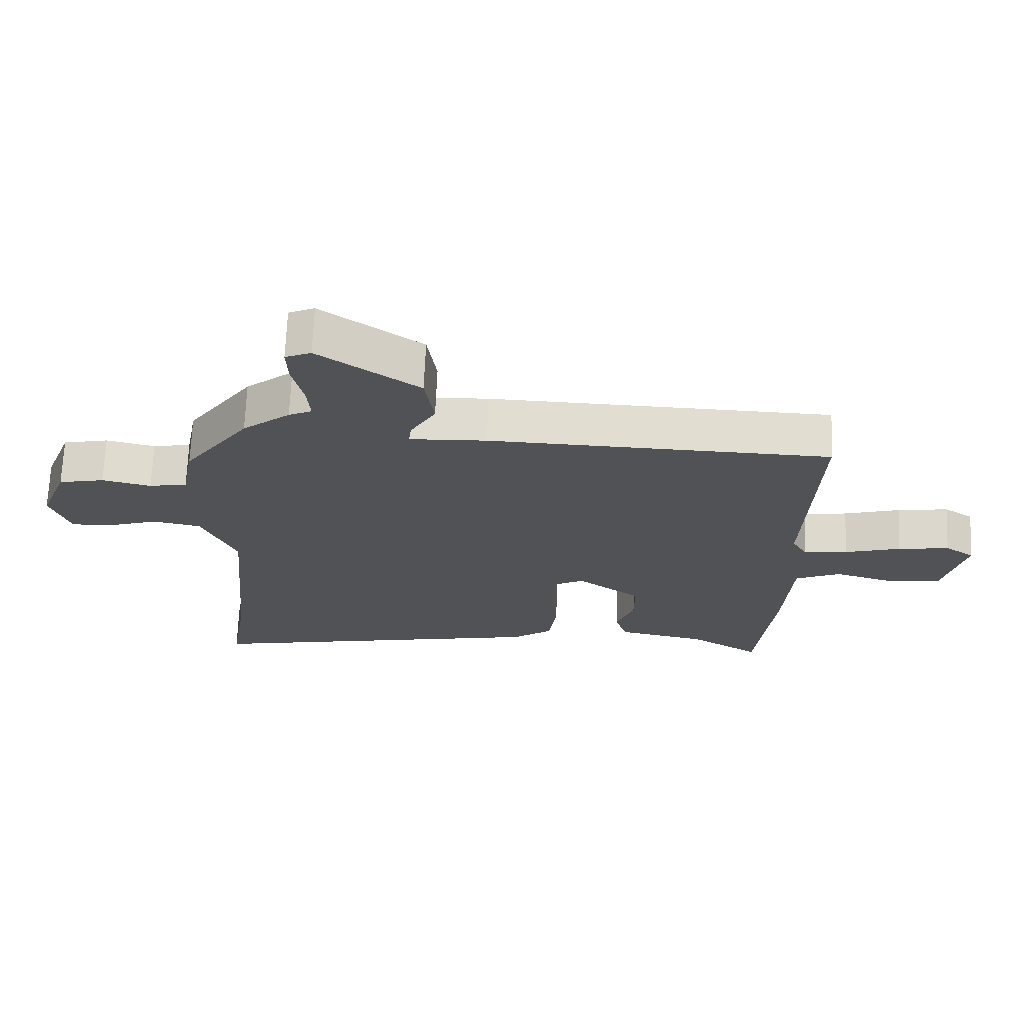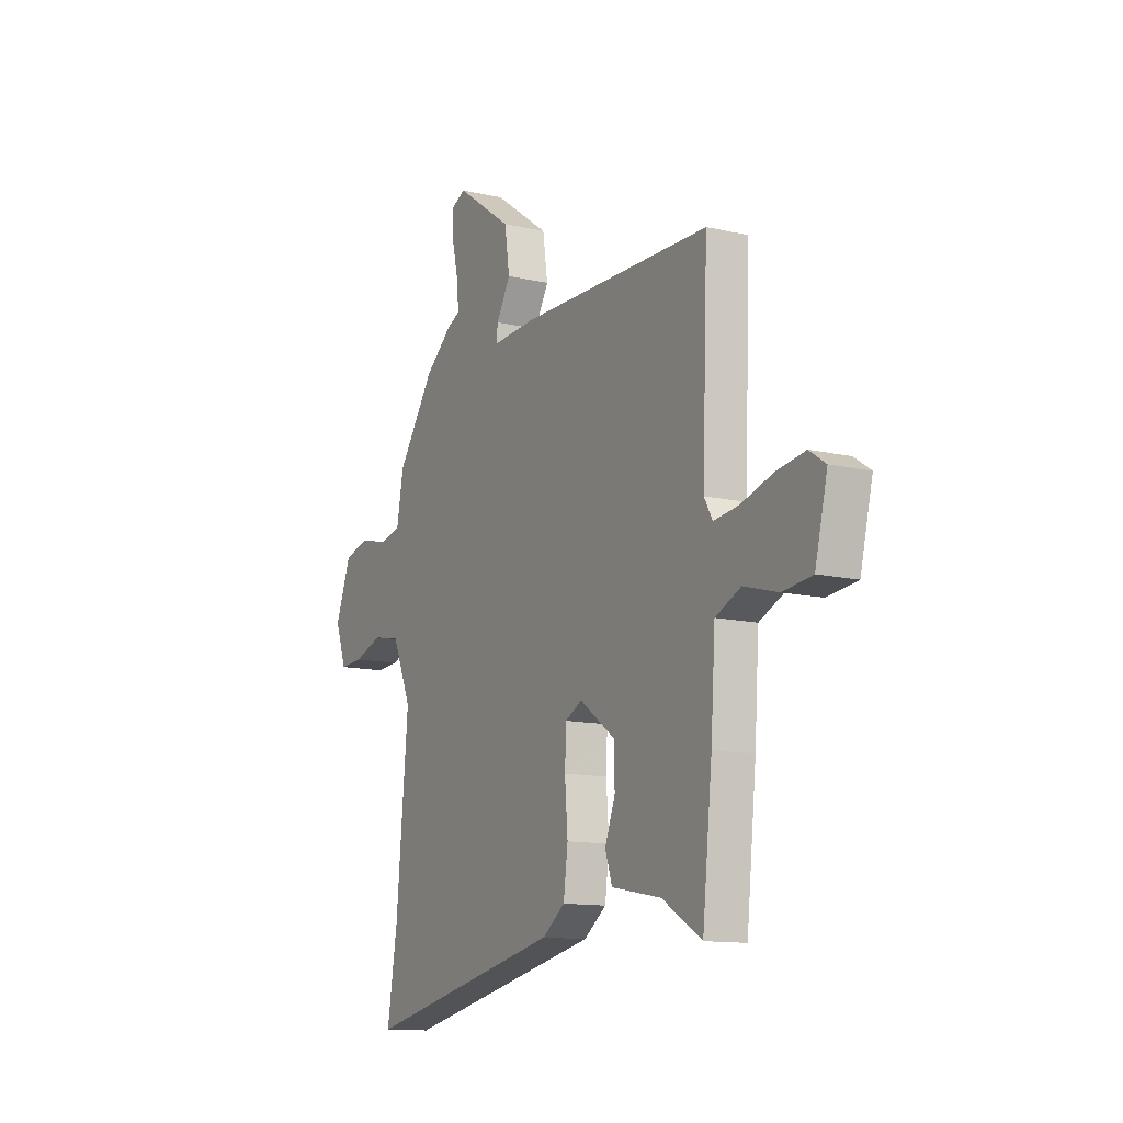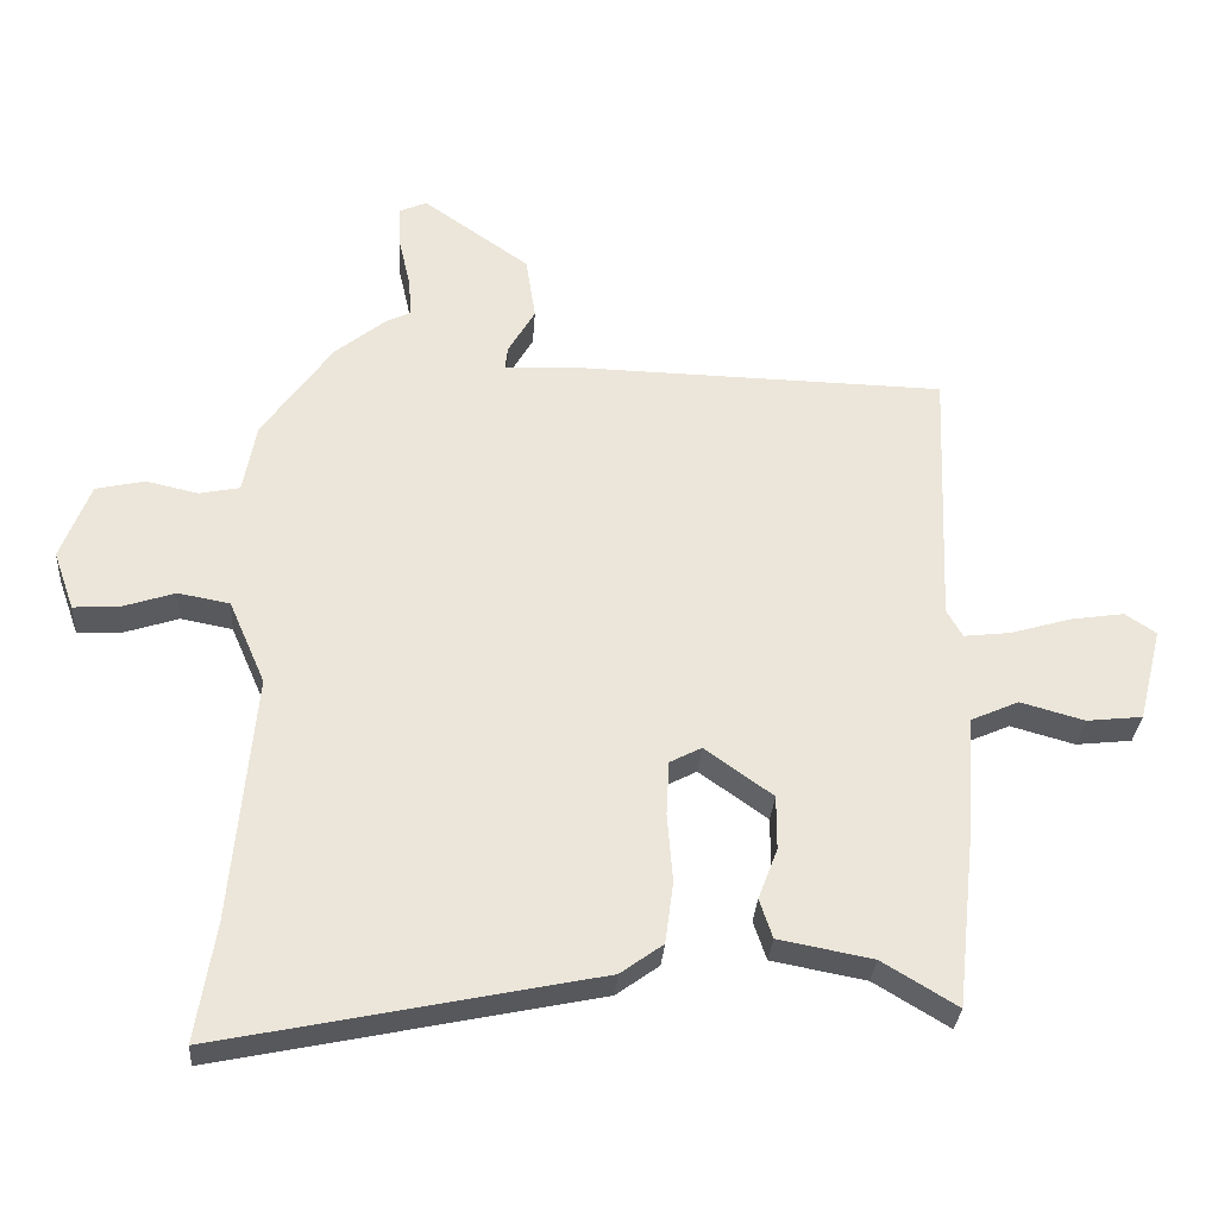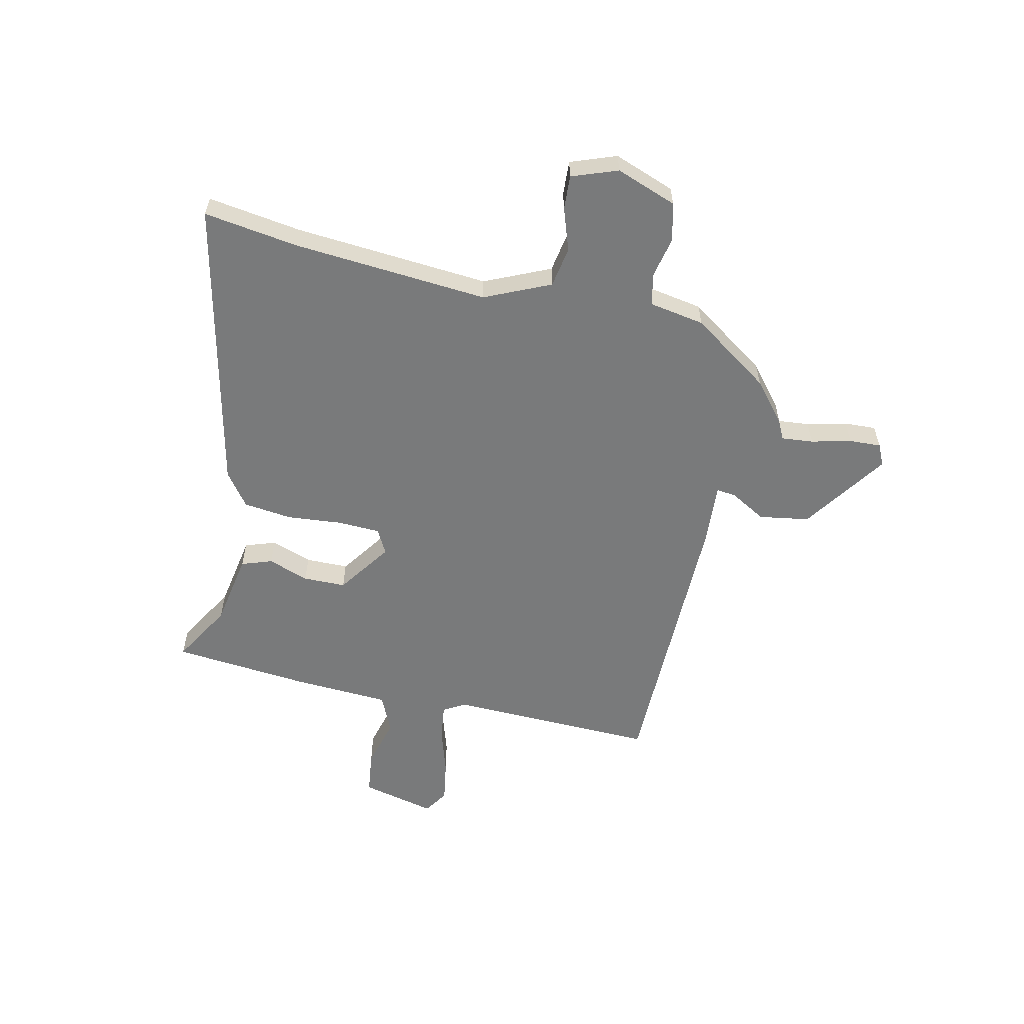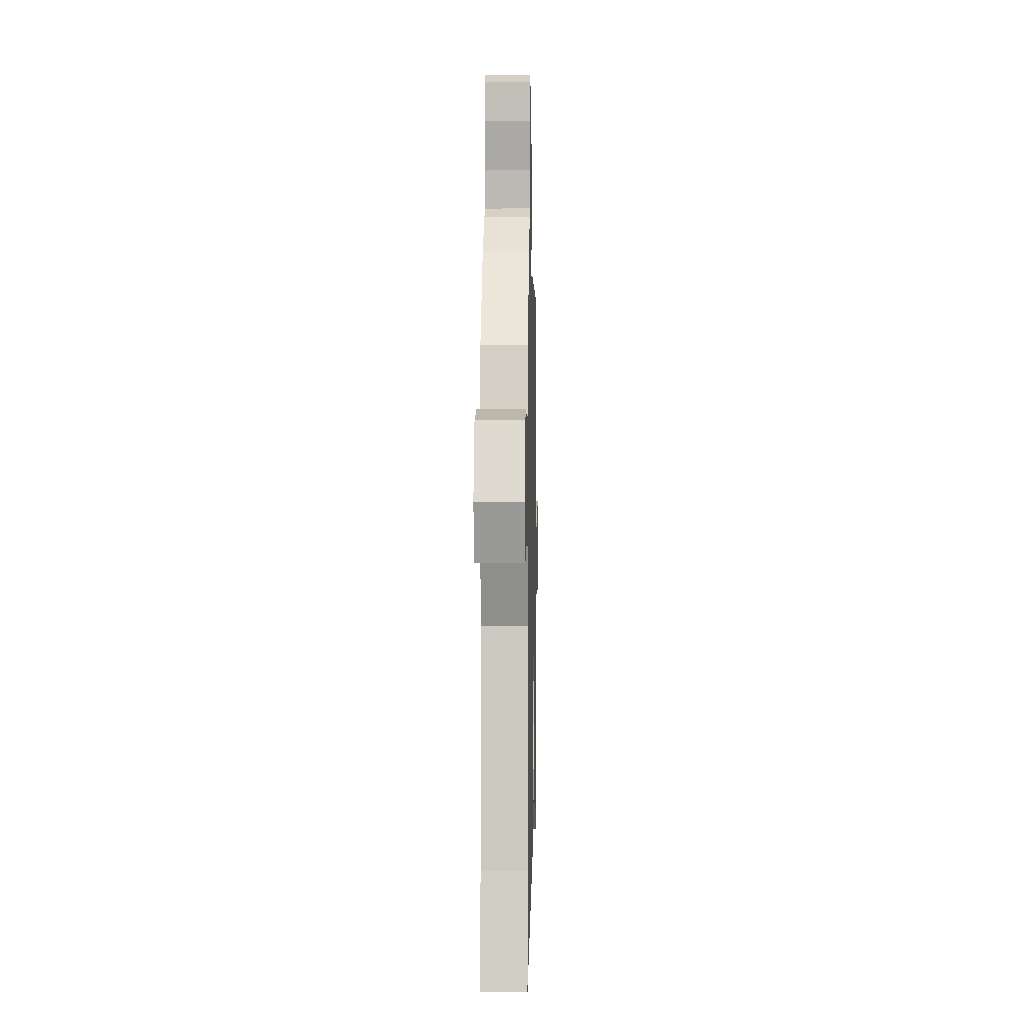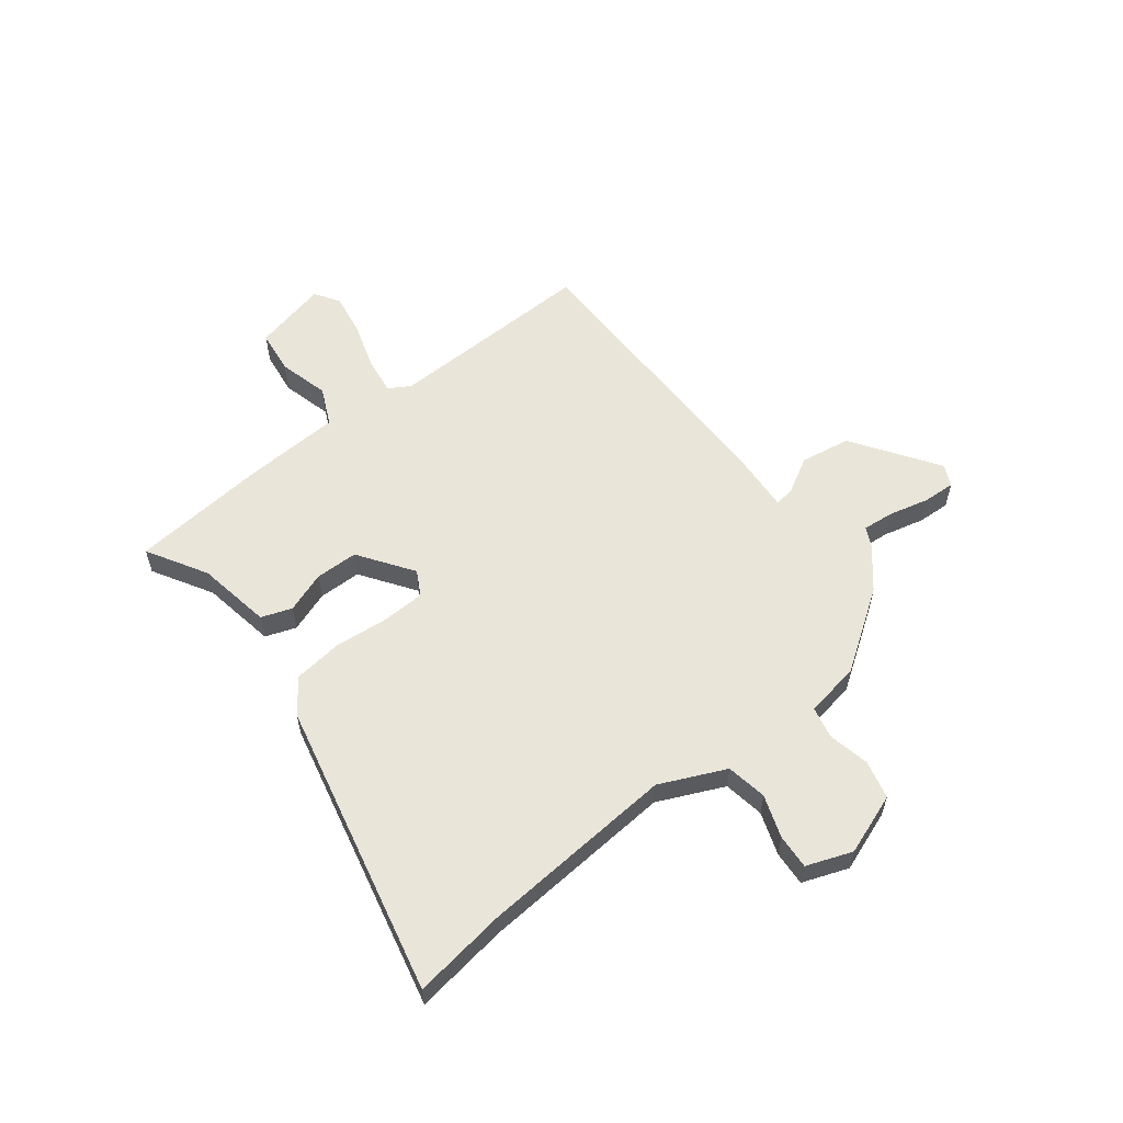
<metadata>
{"format":"obj","ext":"obj","renderer":"f3d","projection":"perspective","resolution":1024,"background":"white","views":[{"elev":69.1,"azim":2.4,"up":"+Z"},{"elev":-12.5,"azim":61.6,"up":"+Z"},{"elev":-31.0,"azim":-4.0,"up":"+Z"},{"elev":-58.0,"azim":-101.9,"up":"+Y"},{"elev":1.6,"azim":-88.7,"up":"+Z"},{"elev":58.2,"azim":-127.0,"up":"+Y"}]}
</metadata>
<code>
v 0.48 0.07 -0.547
v 0.371 0.07 -0.481
v 0.234 0.07 -0.455
v 0.215 0.07 -0.398
v 0.243 0.07 -0.323
v 0.243 0.07 -0.244
v 0.144 0.07 -0.173
v 0.098 0.07 -0.197
v 0.094 0.07 -0.276
v 0.102 0.07 -0.377
v 0.09 0.07 -0.467
v 0.028 0.07 -0.512
v -0.52 0.07 -0.627
v -0.492 0.07 -0.453
v -0.459 0.07 -0.092
v -0.512 0.07 0.03
v -0.587 0.07 0.044
v -0.666 0.07 0.018
v -0.73 0.07 0.015
v -0.76 0.07 0.1
v -0.717 0.07 0.212
v -0.646 0.07 0.228
v -0.57 0.07 0.211
v -0.511 0.07 0.223
v -0.492 0.07 0.325
v -0.39 0.07 0.469
v -0.316 0.07 0.529
v -0.28 0.07 0.546
v -0.285 0.07 0.605
v -0.302 0.07 0.679
v -0.304 0.07 0.738
v -0.264 0.07 0.756
v -0.109 0.07 0.647
v -0.095 0.07 0.554
v -0.134 0.07 0.487
v -0.138 0.07 0.452
v -0.019 0.07 0.458
v 0.51 0.07 0.446
v 0.495 0.07 0.06
v 0.518 0.07 0.02
v 0.586 0.07 0.028
v 0.673 0.07 0.054
v 0.752 0.07 0.066
v 0.797 0.07 0.036
v 0.763 0.07 -0.101
v 0.682 0.07 -0.11
v 0.589 0.07 -0.084
v 0.519 0.07 -0.115
v 0.507 0.07 -0.294
v 0.48 0 -0.547
v 0.371 0 -0.481
v 0.234 0 -0.455
v 0.215 0 -0.398
v 0.243 0 -0.323
v 0.243 0 -0.244
v 0.144 0 -0.173
v 0.098 0 -0.197
v 0.094 0 -0.276
v 0.102 0 -0.377
v 0.09 0 -0.467
v 0.028 0 -0.512
v -0.52 0 -0.627
v -0.492 0 -0.453
v -0.459 0 -0.092
v -0.512 0 0.03
v -0.587 0 0.044
v -0.666 0 0.018
v -0.73 0 0.015
v -0.76 0 0.1
v -0.717 0 0.212
v -0.646 0 0.228
v -0.57 0 0.211
v -0.511 0 0.223
v -0.492 0 0.325
v -0.39 0 0.469
v -0.316 0 0.529
v -0.28 0 0.546
v -0.285 0 0.605
v -0.302 0 0.679
v -0.304 0 0.738
v -0.264 0 0.756
v -0.109 0 0.647
v -0.095 0 0.554
v -0.134 0 0.487
v -0.138 0 0.452
v -0.019 0 0.458
v 0.51 0 0.446
v 0.495 0 0.06
v 0.518 0 0.02
v 0.586 0 0.028
v 0.673 0 0.054
v 0.752 0 0.066
v 0.797 0 0.036
v 0.763 0 -0.101
v 0.682 0 -0.11
v 0.589 0 -0.084
v 0.519 0 -0.115
v 0.507 0 -0.294
f 48 49 1 2
f 45 46 47
f 44 45 47
f 43 44 47
f 42 43 47
f 41 42 47
f 40 41 47 48
f 3 4 5
f 2 3 5
f 48 2 5
f 40 48 5
f 39 40 5
f 36 37 38 39
f 33 34 35
f 32 33 35
f 31 32 35
f 30 31 35
f 29 30 35
f 28 29 35 36
f 27 28 36
f 26 27 36
f 25 26 36
f 24 25 36
f 21 22 23
f 20 21 23
f 19 20 23
f 18 19 23
f 17 18 23
f 16 17 23 24
f 24 36 39
f 16 24 39
f 15 16 39
f 12 13 14
f 11 12 14
f 10 11 14
f 9 10 14
f 8 9 14 15
f 39 5 6
f 39 6 7
f 7 8 15 39
f 51 50 98 97
f 96 95 94
f 96 94 93
f 96 93 92
f 96 92 91
f 96 91 90
f 97 96 90 89
f 54 53 52
f 54 52 51
f 54 51 97
f 54 97 89
f 54 89 88
f 88 87 86 85
f 84 83 82
f 84 82 81
f 84 81 80
f 84 80 79
f 84 79 78
f 85 84 78 77
f 85 77 76
f 85 76 75
f 85 75 74
f 85 74 73
f 72 71 70
f 72 70 69
f 72 69 68
f 72 68 67
f 72 67 66
f 73 72 66 65
f 88 85 73
f 88 73 65
f 88 65 64
f 63 62 61
f 63 61 60
f 63 60 59
f 63 59 58
f 64 63 58 57
f 55 54 88
f 56 55 88
f 88 64 57 56
f 1 50 51 2
f 2 51 52 3
f 3 52 53 4
f 4 53 54 5
f 5 54 55 6
f 6 55 56 7
f 7 56 57 8
f 8 57 58 9
f 9 58 59 10
f 10 59 60 11
f 11 60 61 12
f 12 61 62 13
f 13 62 63 14
f 14 63 64 15
f 15 64 65 16
f 16 65 66 17
f 17 66 67 18
f 18 67 68 19
f 19 68 69 20
f 20 69 70 21
f 21 70 71 22
f 22 71 72 23
f 23 72 73 24
f 24 73 74 25
f 25 74 75 26
f 26 75 76 27
f 27 76 77 28
f 28 77 78 29
f 29 78 79 30
f 30 79 80 31
f 31 80 81 32
f 32 81 82 33
f 33 82 83 34
f 34 83 84 35
f 35 84 85 36
f 36 85 86 37
f 37 86 87 38
f 38 87 88 39
f 39 88 89 40
f 40 89 90 41
f 41 90 91 42
f 42 91 92 43
f 43 92 93 44
f 44 93 94 45
f 45 94 95 46
f 46 95 96 47
f 47 96 97 48
f 48 97 98 49
f 49 98 50 1

</code>
